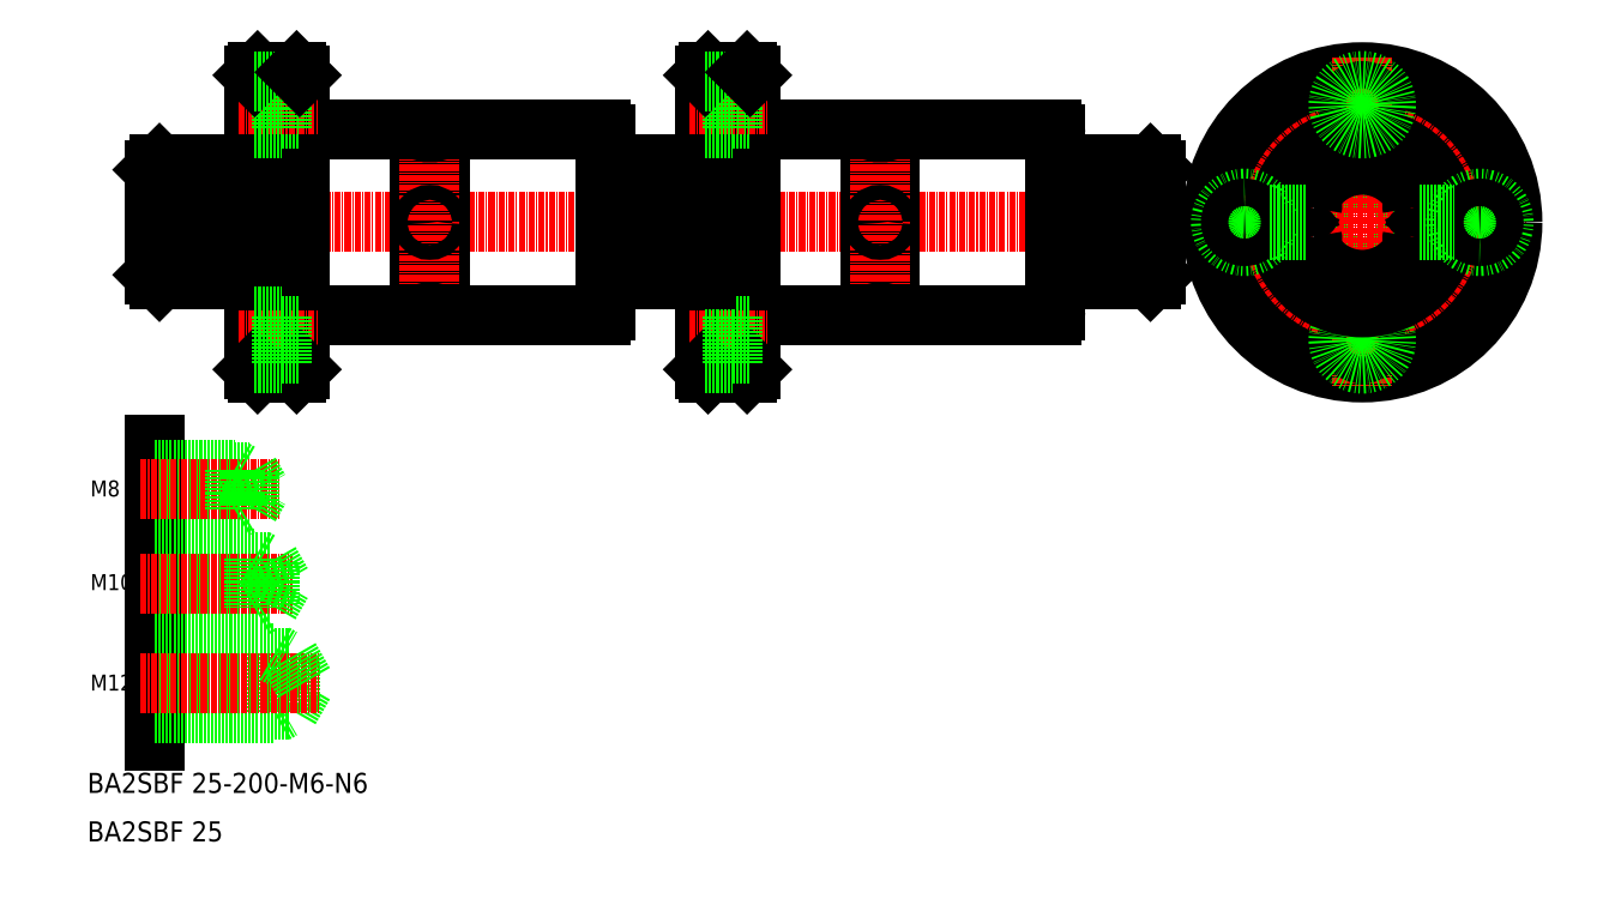
<metadata>
{"format":"dxf","ext":"dxf","renderer":"ezdxf+matplotlib","layout":"modelspace","background":"white","min_lineweight":24,"dpi":150}
</metadata>
<code>
0
SECTION
2
ENTITIES
0
LINE
8
CENTER
10
-132.3
20
1590
30
0
11
-75.27
21
1590
31
0
0
TEXT
8
0
10
-143.7
20
1476
30
0
40
4
1
BA2SBF 25-200-M6-N6
0
LINE
8
0
10
-129.3
20
1579
30
0
11
-110.3
21
1579
31
0
0
LINE
8
0
10
-110.3
20
1602
30
0
11
-129.3
21
1602
31
0
0
TEXT
8
0
10
-143.7
20
1467
30
0
40
4
1
BA2SBF 25
0
LINE
8
0
10
-130.3
20
1580
30
0
11
-130.3
21
1601
31
0
0
LINE
8
0
10
-130.3
20
1580
30
0
11
-129.3
21
1579
31
0
0
LINE
8
0
10
-130.3
20
1601
30
0
11
-129.3
21
1602
31
0
0
LINE
8
CENTER
10
71.73
20
1590
30
0
11
-75.27
21
1590
31
0
0
LINE
8
0
10
69.73
20
1580
30
0
11
69.73
21
1601
31
0
0
LINE
8
0
10
68.73
20
1579
30
0
11
49.73
21
1579
31
0
0
LINE
8
0
10
69.73
20
1580
30
0
11
68.73
21
1579
31
0
0
LINE
8
0
10
-40.27
20
1602
30
0
11
-20.27
21
1602
31
0
0
LINE
8
0
10
69.73
20
1601
30
0
11
68.73
21
1602
31
0
0
LINE
8
0
10
-103.3
20
1493
30
0
11
-100.3
21
1498
31
0
0
LINE
8
0
10
-103.3
20
1503
30
0
11
-103.3
21
1493
31
0
0
LINE
8
0
10
-106.3
20
1504
30
0
11
-106.3
21
1492
31
0
0
LINE
8
0
10
-130.3
20
1546
30
0
11
-130.3
21
1487
31
0
0
LINE
8
0
10
-130.3
20
1493
30
0
11
-103.3
21
1493
31
0
0
LINE
8
0
10
-130.3
20
1492
30
0
11
-106.3
21
1492
31
0
0
LINE
8
0
10
-106.3
20
1492
30
0
11
-104.8
21
1493
31
0
0
LINE
8
0
10
-130.3
20
1503
30
0
11
-103.3
21
1503
31
0
0
LINE
8
0
10
-130.3
20
1504
30
0
11
-106.3
21
1504
31
0
0
LINE
8
0
10
-130.3
20
1523
30
0
11
-110.3
21
1523
31
0
0
LINE
8
0
10
-130.3
20
1513
30
0
11
-110.3
21
1513
31
0
0
LINE
8
0
10
-130.3
20
1522
30
0
11
-107.3
21
1522
31
0
0
LINE
8
0
10
-130.3
20
1514
30
0
11
-107.3
21
1514
31
0
0
LINE
8
CENTER
10
-133.1
20
1498
30
0
11
-97.32
21
1498
31
0
0
LINE
8
CENTER
10
-133.1
20
1518
30
0
11
-102.6
21
1518
31
0
0
TEXT
8
0
10
-143.1
20
1497
30
0
40
3.2
1
M12
0
TEXT
8
0
10
-143.1
20
1517
30
0
40
3.2
1
M10
0
LINE
8
0
10
-106.3
20
1504
30
0
11
-104.8
21
1503
31
0
0
LINE
8
0
10
-103.3
20
1503
30
0
11
-100.3
21
1498
31
0
0
LINE
8
0
10
-107.3
20
1522
30
0
11
-104.8
21
1518
31
0
0
LINE
8
0
10
-107.3
20
1514
30
0
11
-104.8
21
1518
31
0
0
LINE
8
0
10
-110.3
20
1523
30
0
11
-110.3
21
1513
31
0
0
LINE
8
0
10
-107.3
20
1522
30
0
11
-107.3
21
1514
31
0
0
LINE
8
0
10
-110.3
20
1513
30
0
11
-109
21
1514
31
0
0
LINE
8
0
10
-110.3
20
1523
30
0
11
-109
21
1522
31
0
0
LINE
8
0
10
-130.3
20
1541
30
0
11
-114.3
21
1541
31
0
0
LINE
8
0
10
-130.3
20
1533
30
0
11
-114.3
21
1533
31
0
0
LINE
8
0
10
-130.3
20
1540
30
0
11
-111.3
21
1540
31
0
0
LINE
8
0
10
-130.3
20
1534
30
0
11
-111.3
21
1534
31
0
0
LINE
8
CENTER
10
-133.1
20
1537
30
0
11
-105.2
21
1537
31
0
0
TEXT
8
0
10
-143.1
20
1536
30
0
40
3.2
1
M8
0
LINE
8
0
10
-125.5
20
1534
30
0
11
-125.5
21
1534
31
0
0
LINE
8
0
10
-111.3
20
1534
30
0
11
-109.3
21
1537
31
0
0
LINE
8
0
10
-114.3
20
1541
30
0
11
-114.3
21
1533
31
0
0
LINE
8
0
10
-111.3
20
1540
30
0
11
-111.3
21
1534
31
0
0
LINE
8
0
10
-120.8
20
1534
30
0
11
-120.8
21
1534
31
0
0
LINE
8
0
10
-114.3
20
1533
30
0
11
-113.2
21
1534
31
0
0
LINE
8
0
10
-114.3
20
1541
30
0
11
-113.2
21
1540
31
0
0
LINE
8
0
10
-111.3
20
1540
30
0
11
-109.3
21
1537
31
0
0
LINE
8
0
10
-130.3
20
1588
30
0
11
-115.3
21
1588
31
0
0
LINE
8
0
10
-130.3
20
1593
30
0
11
-115.3
21
1593
31
0
0
LINE
8
0
10
-118.3
20
1593
30
0
11
-117.4
21
1593
31
0
0
LINE
8
0
10
-118.3
20
1593
30
0
11
-118.3
21
1587
31
0
0
LINE
8
0
10
-130.3
20
1587
30
0
11
-118.3
21
1587
31
0
0
LINE
8
0
10
-118.3
20
1587
30
0
11
-117.4
21
1588
31
0
0
LINE
8
0
10
-130.3
20
1593
30
0
11
-118.3
21
1593
31
0
0
LINE
8
0
10
-115.3
20
1593
30
0
11
-115.3
21
1588
31
0
0
LINE
8
0
10
-115.3
20
1588
30
0
11
-113.8
21
1590
31
0
0
LINE
8
0
10
-115.3
20
1593
30
0
11
-113.8
21
1590
31
0
0
LINE
8
0
10
69.73
20
1587
30
0
11
57.73
21
1587
31
0
0
LINE
8
0
10
69.73
20
1588
30
0
11
54.73
21
1588
31
0
0
LINE
8
0
10
69.73
20
1593
30
0
11
57.73
21
1593
31
0
0
LINE
8
0
10
69.73
20
1593
30
0
11
54.73
21
1593
31
0
0
LINE
8
0
10
57.73
20
1593
30
0
11
56.87
21
1593
31
0
0
LINE
8
0
10
57.73
20
1593
30
0
11
57.73
21
1587
31
0
0
LINE
8
0
10
54.73
20
1593
30
0
11
54.73
21
1588
31
0
0
LINE
8
0
10
54.73
20
1588
30
0
11
53.29
21
1590
31
0
0
LINE
8
0
10
54.73
20
1593
30
0
11
53.29
21
1590
31
0
0
LINE
8
0
10
57.73
20
1587
30
0
11
56.87
21
1588
31
0
0
CIRCLE
8
0
10
111
20
1590
30
0
40
2.5
0
CIRCLE
8
0
10
111
20
1590
30
0
40
3
0
LINE
8
CENTER
10
78.05
20
1590
30
0
11
144
21
1590
31
0
0
CIRCLE
8
0
10
111
20
1590
30
0
40
18.5
0
CIRCLE
8
CENTER
10
111
20
1590
30
0
40
23.5
0
CIRCLE
8
0
10
111
20
1590
30
0
40
30
0
LINE
8
CENTER
10
111
20
1623
30
0
11
111
21
1557
31
0
0
ARC
8
0
10
111
20
1567
30
0
40
2.75
50
180
51
180
0
ARC
8
0
10
111
20
1567
30
0
40
4.75
50
180
51
180
0
CIRCLE
8
0
10
111
20
1590
30
0
40
17
0
ARC
8
0
10
111
20
1590
30
0
40
11.5
50
204.2
51
335.8
0
ARC
8
0
10
111
20
1590
30
0
40
11.5
50
24.22
51
155.8
0
CIRCLE
8
0
10
111
20
1614
30
0
40
2.75
0
CIRCLE
8
0
10
111
20
1614
30
0
40
4.75
0
ARC
8
0
10
87.55
20
1590
30
0
40
4.75
50
90
51
90
0
ARC
8
0
10
87.55
20
1590
30
0
40
2.75
50
90
51
90
0
ARC
8
0
10
98.82
20
1587
30
0
40
2.22
50
321.3
51
11.71
0
ARC
8
0
10
98.92
20
1594
30
0
40
2.22
50
289.3
51
339.7
0
ARC
8
0
10
98.82
20
1594
30
0
40
2.22
50
348.3
51
38.66
0
ARC
8
0
10
98.92
20
1587
30
0
40
2.22
50
20.29
51
70.66
0
ARC
8
0
10
111
20
1590
30
0
40
11.5
50
172.2
51
187.8
0
ARC
8
0
10
123.3
20
1587
30
0
40
2.22
50
168.3
51
218.7
0
ARC
8
0
10
123.2
20
1594
30
0
40
2.22
50
200.3
51
250.7
0
ARC
8
0
10
123.3
20
1594
30
0
40
2.22
50
141.3
51
191.7
0
ARC
8
0
10
123.2
20
1587
30
0
40
2.22
50
109.3
51
159.7
0
ARC
8
0
10
111
20
1590
30
0
40
11.5
50
352.2
51
7.777
0
ARC
8
0
10
134.5
20
1590
30
0
40
4.75
50
270
51
270
0
ARC
8
0
10
134.5
20
1590
30
0
40
2.75
50
270
51
270
0
ARC
8
0
10
-41.07
20
1573
30
0
40
0.8
50
270
51
0
0
LINE
8
0
10
-77.27
20
1609
30
0
11
-77.27
21
1572
31
0
0
LINE
8
0
10
-73.27
20
1609
30
0
11
-73.27
21
1572
31
0
0
LINE
8
0
10
-101.3
20
1620
30
0
11
-101.3
21
1561
31
0
0
LINE
8
0
10
-110.3
20
1620
30
0
11
-110.3
21
1561
31
0
0
LINE
8
CENTER
10
-75.27
20
1614
30
0
11
-75.27
21
1566
31
0
0
LINE
8
0
10
-101.3
20
1572
30
0
11
-77.27
21
1572
31
0
0
LINE
8
0
10
-109.7
20
1560
30
0
11
-101.9
21
1560
31
0
0
LINE
8
CENTER
10
-113.5
20
1567
30
0
11
-97.59
21
1567
31
0
0
LINE
8
0
10
-110.3
20
1561
30
0
11
-109.7
21
1560
31
0
0
LINE
8
0
10
-101.3
20
1561
30
0
11
-101.9
21
1560
31
0
0
LINE
8
0
10
-73.27
20
1572
30
0
11
-41.07
21
1572
31
0
0
ARC
8
0
10
-75.27
20
1568
30
0
40
4
50
60
51
120
0
LINE
8
0
10
-101.3
20
1609
30
0
11
-77.27
21
1609
31
0
0
LINE
8
0
10
-104.9
20
1617
30
0
11
-101.3
21
1617
31
0
0
LINE
8
0
10
-109.7
20
1620
30
0
11
-101.9
21
1620
31
0
0
LINE
8
0
10
-104.9
20
1611
30
0
11
-101.3
21
1611
31
0
0
LINE
8
CENTER
10
-113.5
20
1614
30
0
11
-97.59
21
1614
31
0
0
LINE
8
0
10
-104.9
20
1619
30
0
11
-104.9
21
1609
31
0
0
LINE
8
0
10
-110.3
20
1609
30
0
11
-104.9
21
1609
31
0
0
LINE
8
0
10
-110.3
20
1620
30
0
11
-109.7
21
1620
31
0
0
LINE
8
0
10
-110.3
20
1619
30
0
11
-104.9
21
1619
31
0
0
LINE
8
0
10
-101.9
20
1620
30
0
11
-101.3
21
1620
31
0
0
LINE
8
0
10
-73.27
20
1609
30
0
11
-41.07
21
1609
31
0
0
ARC
8
0
10
-75.27
20
1612
30
0
40
4
50
240
51
300
0
LINE
8
0
10
-40.27
20
1608
30
0
11
-40.27
21
1573
31
0
0
ARC
8
0
10
-41.07
20
1608
30
0
40
0.8
50
0
51
90
0
LINE
8
0
10
68.73
20
1595
30
0
11
49.73
21
1595
31
0
0
LINE
8
0
10
68.73
20
1592
30
0
11
49.73
21
1592
31
0
0
LINE
8
0
10
68.73
20
1589
30
0
11
49.73
21
1589
31
0
0
LINE
8
0
10
68.73
20
1586
30
0
11
49.73
21
1586
31
0
0
LINE
8
0
10
-129.3
20
1586
30
0
11
-110.3
21
1586
31
0
0
LINE
8
0
10
-129.3
20
1589
30
0
11
-110.3
21
1589
31
0
0
LINE
8
0
10
-129.3
20
1592
30
0
11
-110.3
21
1592
31
0
0
LINE
8
0
10
-129.3
20
1595
30
0
11
-110.3
21
1595
31
0
0
LINE
8
0
10
68.73
20
1579
30
0
11
68.73
21
1602
31
0
0
LINE
8
0
10
-129.3
20
1579
30
0
11
-129.3
21
1602
31
0
0
LINE
8
0
10
92.61
20
1589
30
0
11
99.64
21
1589
31
0
0
LINE
8
0
10
92.61
20
1592
30
0
11
99.64
21
1592
31
0
0
LINE
8
0
10
122.4
20
1589
30
0
11
129.5
21
1589
31
0
0
LINE
8
0
10
122.4
20
1592
30
0
11
129.5
21
1592
31
0
0
CIRCLE
8
0
10
-75.27
20
1590
30
0
40
1.5
0
LINE
8
0
10
-104.9
20
1572
30
0
11
-104.9
21
1562
31
0
0
LINE
8
0
10
-110.3
20
1572
30
0
11
-104.9
21
1572
31
0
0
LINE
8
0
10
-104.9
20
1564
30
0
11
-101.3
21
1564
31
0
0
LINE
8
0
10
-110.3
20
1562
30
0
11
-104.9
21
1562
31
0
0
LINE
8
0
10
-104.9
20
1570
30
0
11
-101.3
21
1570
31
0
0
ARC
8
0
10
48.93
20
1573
30
0
40
0.8
50
270
51
0
0
LINE
8
0
10
12.73
20
1609
30
0
11
12.73
21
1572
31
0
0
LINE
8
0
10
16.73
20
1609
30
0
11
16.73
21
1572
31
0
0
LINE
8
0
10
-11.27
20
1620
30
0
11
-11.27
21
1561
31
0
0
LINE
8
0
10
-20.27
20
1620
30
0
11
-20.27
21
1561
31
0
0
LINE
8
CENTER
10
14.73
20
1614
30
0
11
14.73
21
1566
31
0
0
LINE
8
0
10
-11.27
20
1572
30
0
11
12.73
21
1572
31
0
0
LINE
8
0
10
-19.67
20
1560
30
0
11
-11.87
21
1560
31
0
0
LINE
8
CENTER
10
-23.51
20
1567
30
0
11
-7.588
21
1567
31
0
0
LINE
8
0
10
-20.27
20
1561
30
0
11
-19.67
21
1560
31
0
0
LINE
8
0
10
-11.27
20
1561
30
0
11
-11.87
21
1560
31
0
0
LINE
8
0
10
16.73
20
1572
30
0
11
48.93
21
1572
31
0
0
ARC
8
0
10
14.73
20
1568
30
0
40
4
50
60
51
120
0
LINE
8
0
10
-11.27
20
1609
30
0
11
12.73
21
1609
31
0
0
LINE
8
0
10
-14.87
20
1617
30
0
11
-11.27
21
1617
31
0
0
LINE
8
0
10
-19.67
20
1620
30
0
11
-11.87
21
1620
31
0
0
LINE
8
0
10
-14.87
20
1611
30
0
11
-11.27
21
1611
31
0
0
LINE
8
CENTER
10
-23.51
20
1614
30
0
11
-7.588
21
1614
31
0
0
LINE
8
0
10
-14.87
20
1619
30
0
11
-14.87
21
1609
31
0
0
LINE
8
0
10
-20.27
20
1609
30
0
11
-14.87
21
1609
31
0
0
LINE
8
0
10
-20.27
20
1620
30
0
11
-19.67
21
1620
31
0
0
LINE
8
0
10
-20.27
20
1619
30
0
11
-14.87
21
1619
31
0
0
LINE
8
0
10
-11.87
20
1620
30
0
11
-11.27
21
1620
31
0
0
LINE
8
0
10
16.73
20
1609
30
0
11
48.93
21
1609
31
0
0
ARC
8
0
10
14.73
20
1612
30
0
40
4
50
240
51
300
0
LINE
8
0
10
49.73
20
1608
30
0
11
49.73
21
1573
31
0
0
ARC
8
0
10
48.93
20
1608
30
0
40
0.8
50
0
51
90
0
CIRCLE
8
0
10
14.73
20
1590
30
0
40
1.5
0
LINE
8
0
10
-14.87
20
1572
30
0
11
-14.87
21
1562
31
0
0
LINE
8
0
10
-20.27
20
1572
30
0
11
-14.87
21
1572
31
0
0
LINE
8
0
10
-14.87
20
1564
30
0
11
-11.27
21
1564
31
0
0
LINE
8
0
10
-20.27
20
1562
30
0
11
-14.87
21
1562
31
0
0
LINE
8
0
10
-14.87
20
1570
30
0
11
-11.27
21
1570
31
0
0
LINE
8
0
10
49.73
20
1602
30
0
11
68.73
21
1602
31
0
0
LINE
8
0
10
-20.27
20
1595
30
0
11
-40.27
21
1595
31
0
0
LINE
8
0
10
-20.27
20
1592
30
0
11
-40.27
21
1592
31
0
0
LINE
8
0
10
-20.27
20
1589
30
0
11
-40.27
21
1589
31
0
0
LINE
8
0
10
-20.27
20
1586
30
0
11
-40.27
21
1586
31
0
0
LINE
8
0
10
-20.27
20
1579
30
0
11
-40.27
21
1579
31
0
0
ENDSEC
0
EOF

</code>
